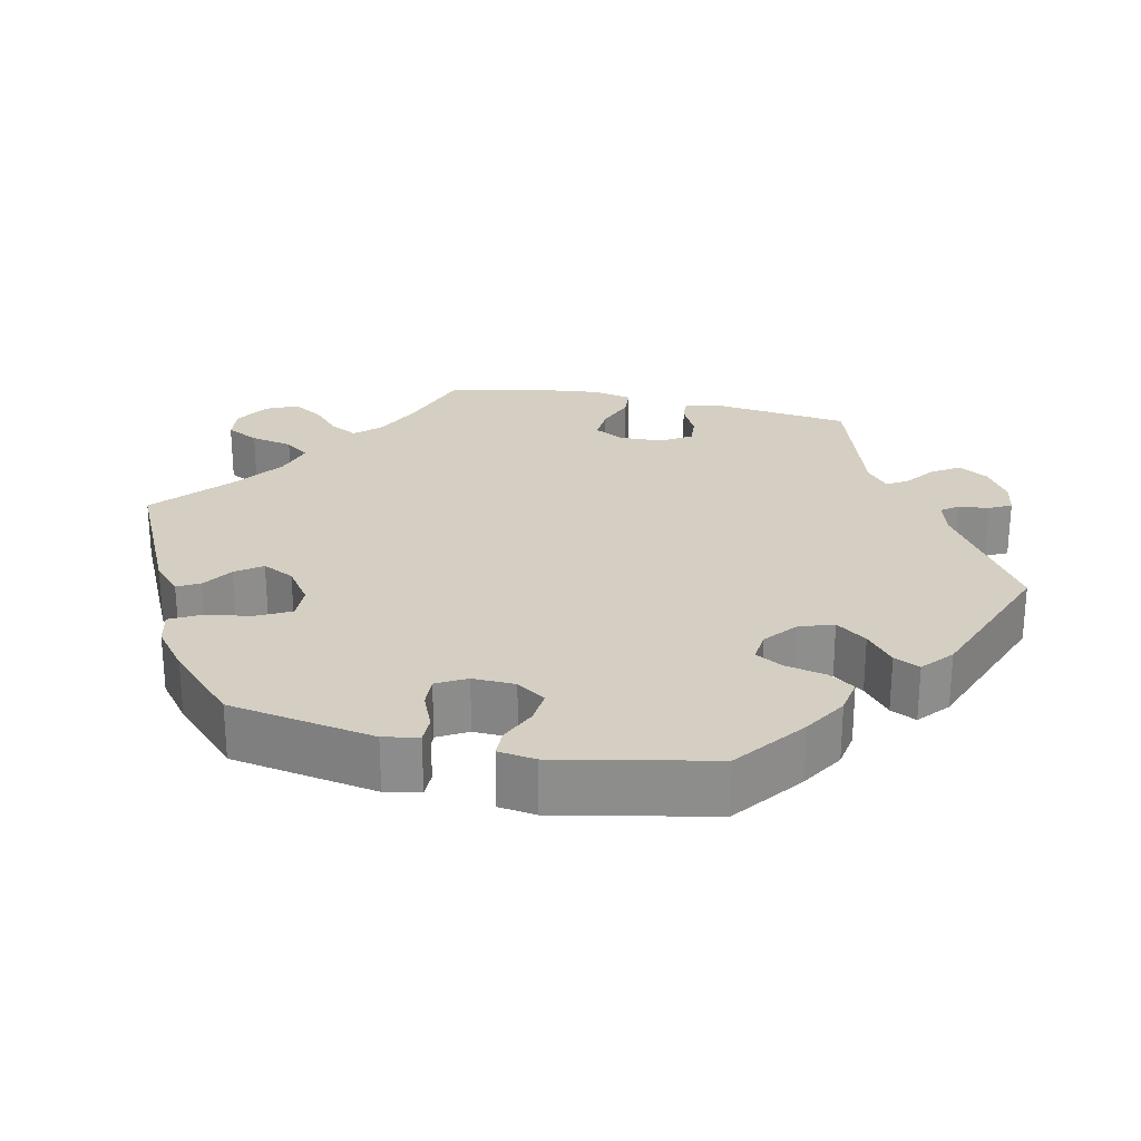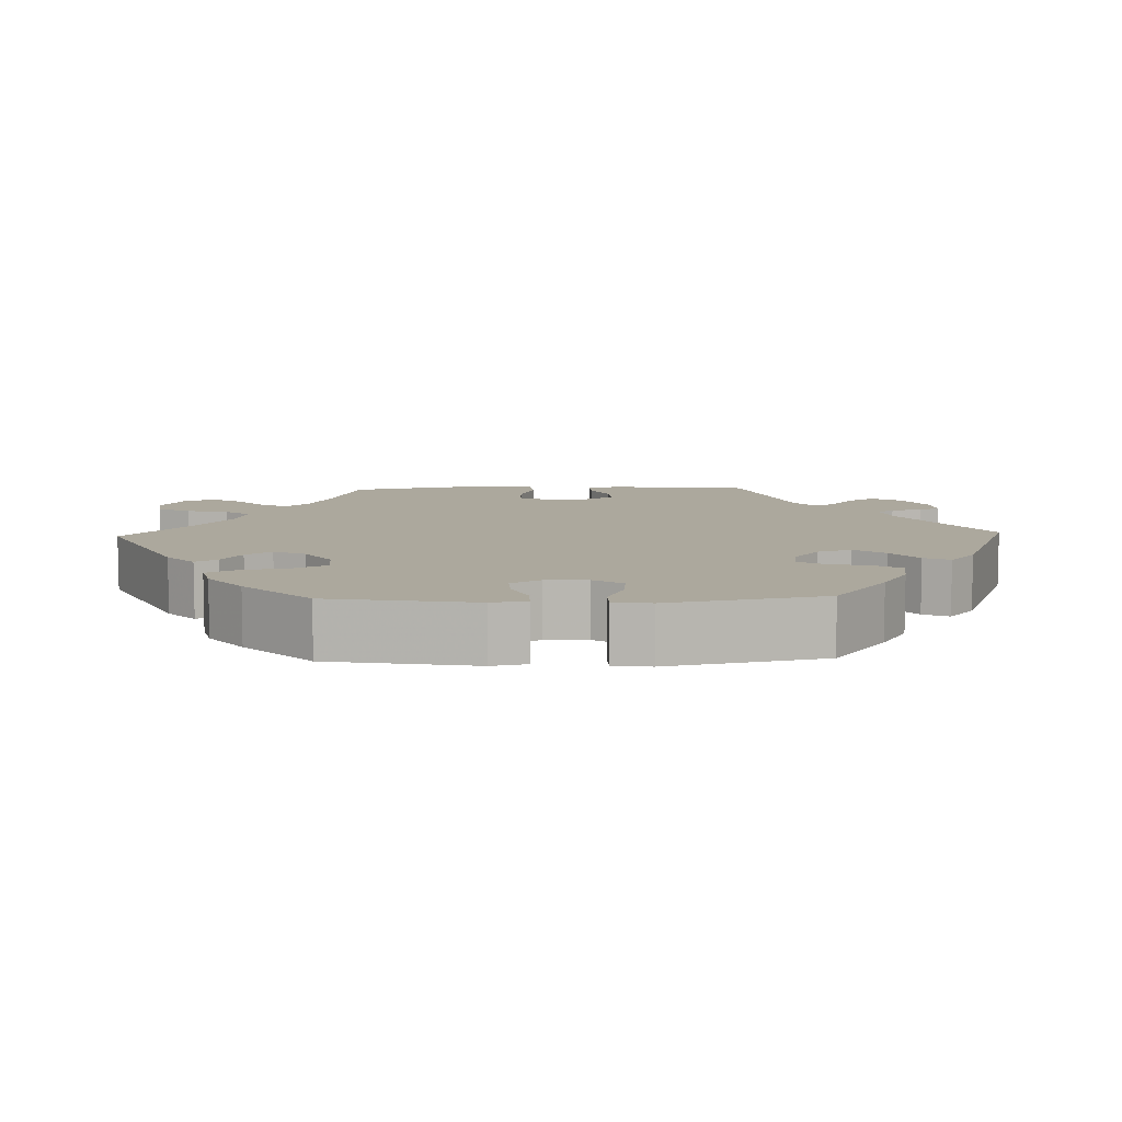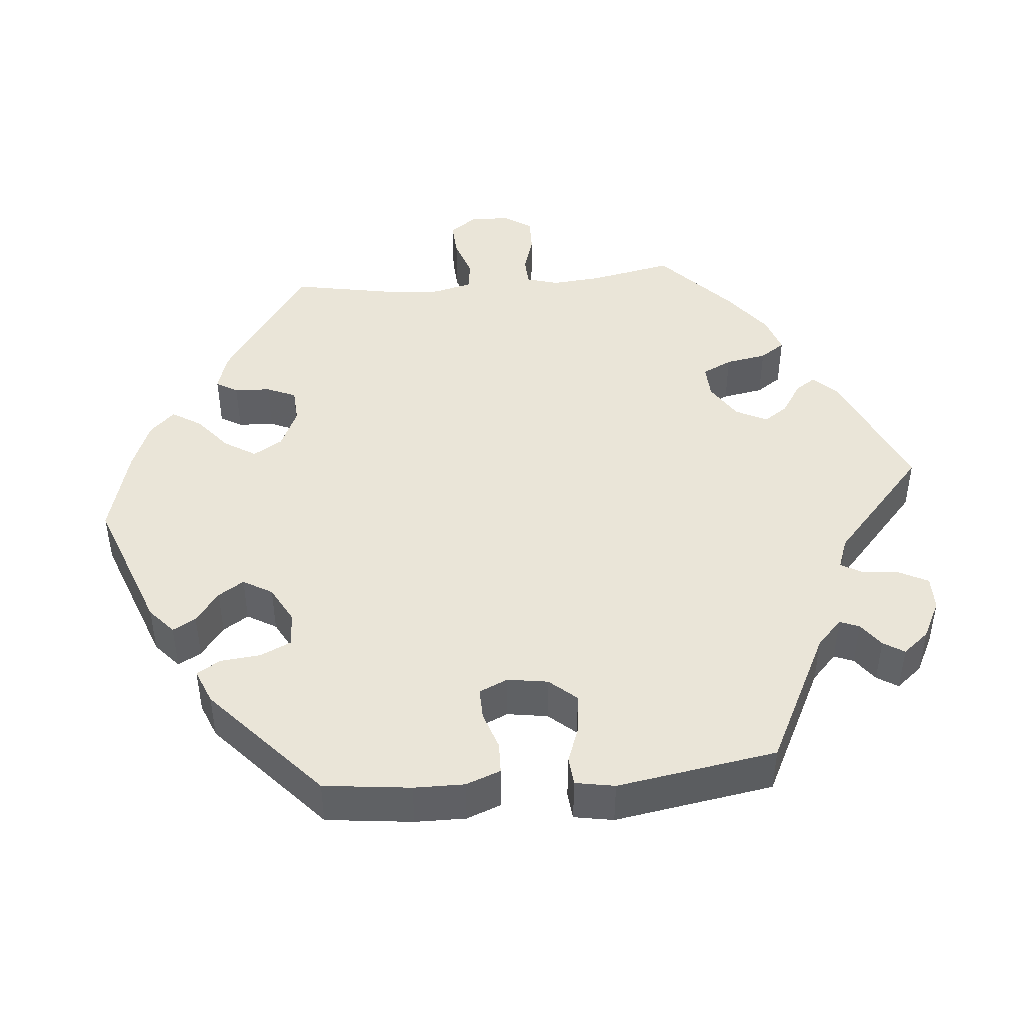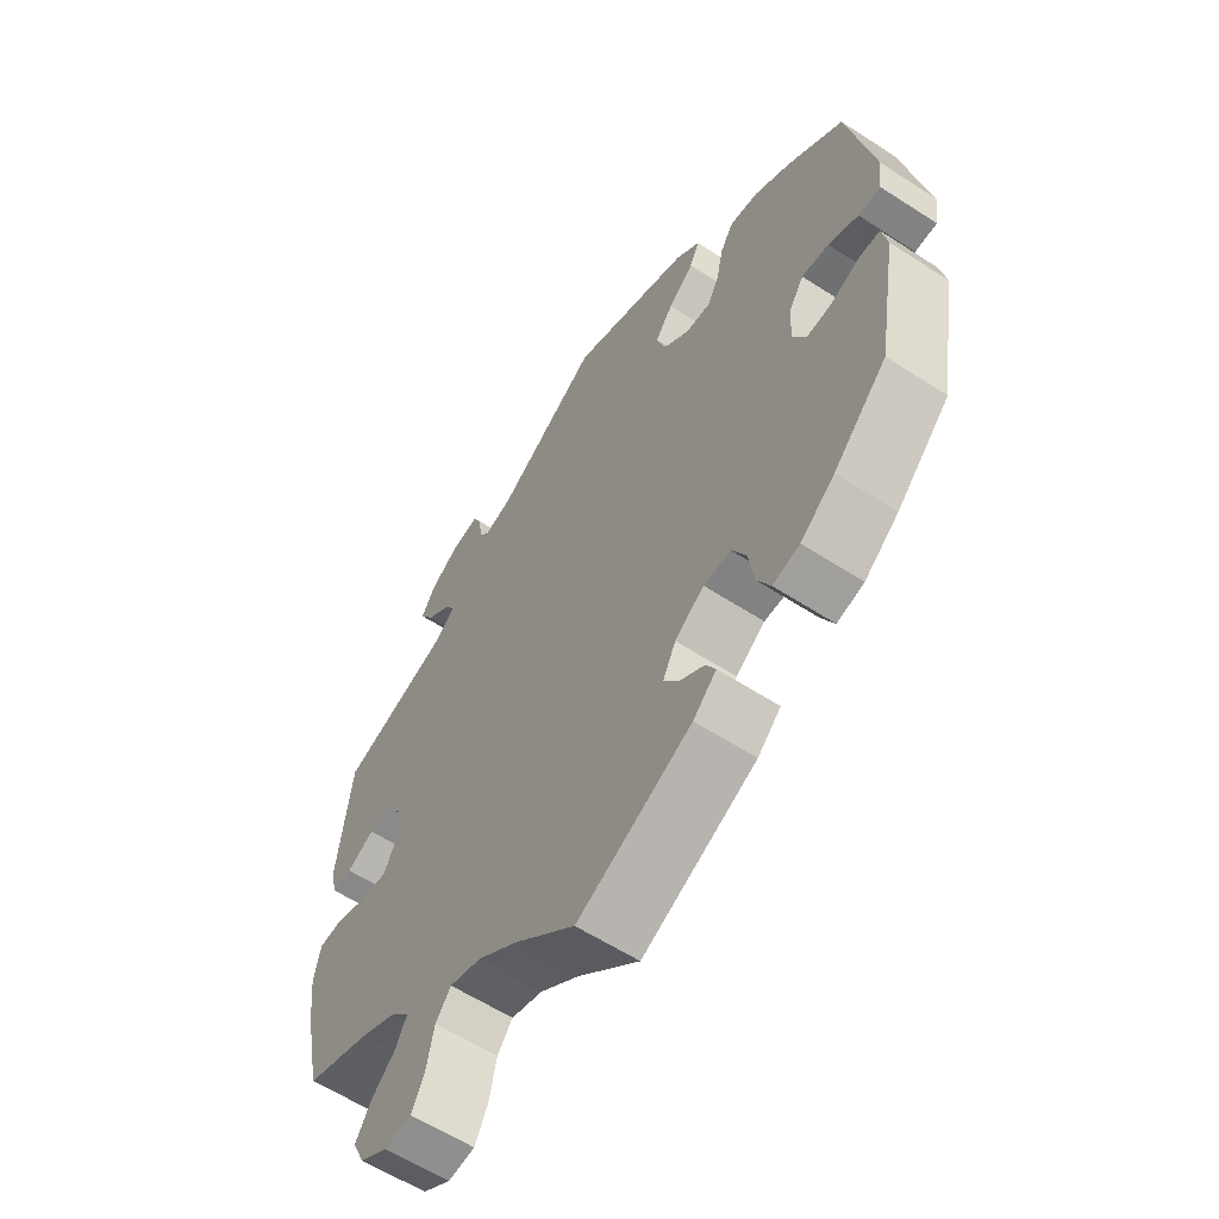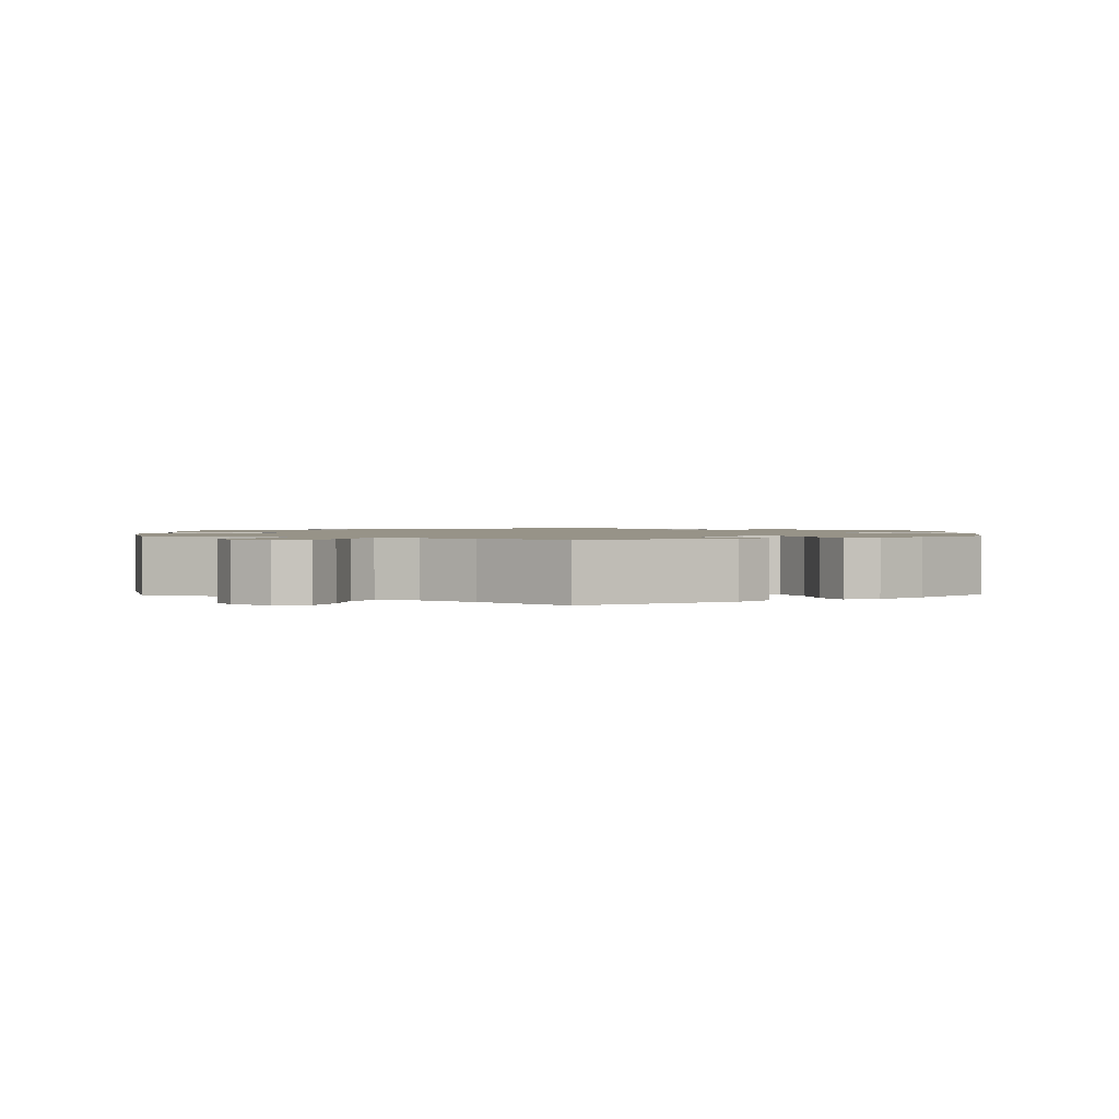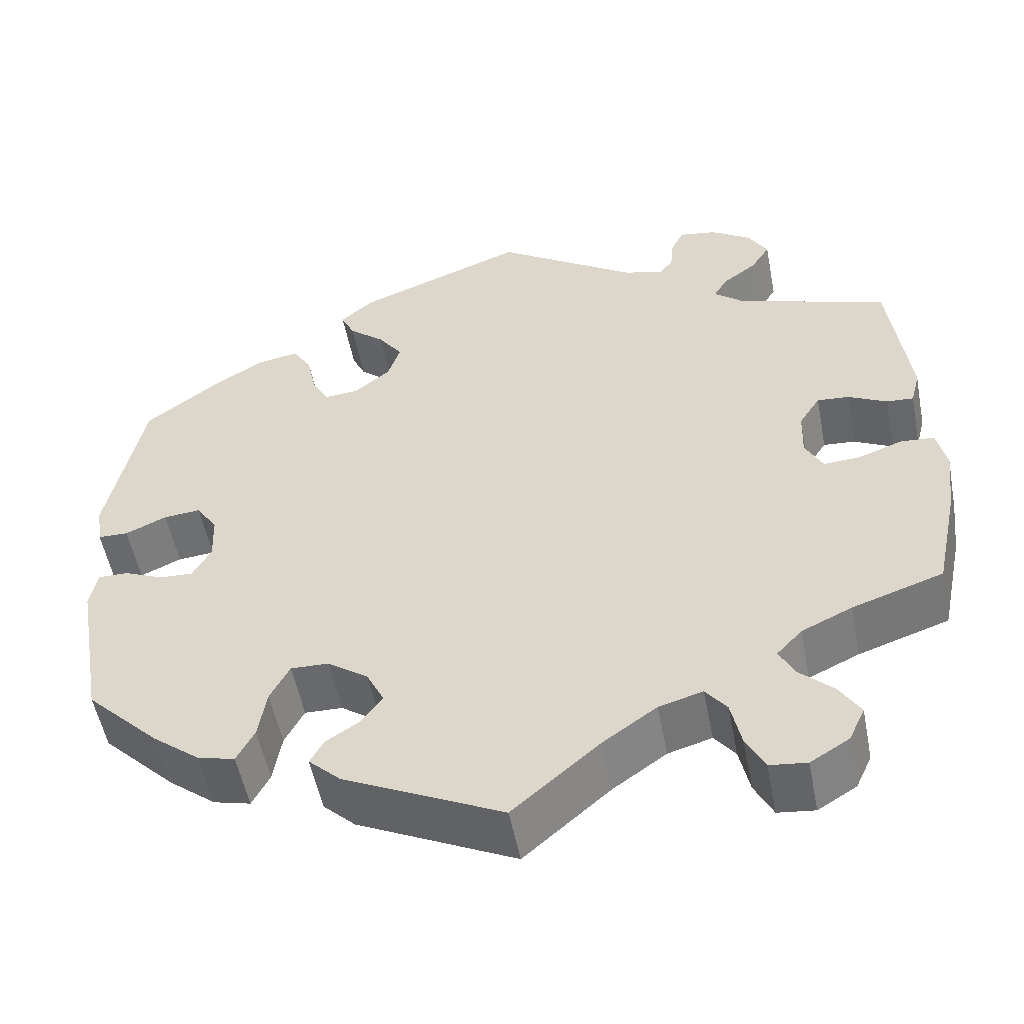
<metadata>
{"format":"obj","ext":"obj","renderer":"f3d","projection":"perspective","resolution":1024,"background":"white","views":[{"elev":25.5,"azim":-77.5,"up":"+Y"},{"elev":8.6,"azim":-91.9,"up":"+Y"},{"elev":44.6,"azim":-35.4,"up":"+Y"},{"elev":-59.5,"azim":-123.7,"up":"+Z"},{"elev":1.4,"azim":178.4,"up":"+Y"},{"elev":-53.2,"azim":10.9,"up":"+Z"}]}
</metadata>
<code>
v -0.533 0.07 -0.097
v -0.524 0.07 -0.051
v -0.489 0.07 -0.051
v -0.442 0.07 -0.071
v -0.402 0.07 -0.073
v -0.38 0.07 -0.034
v -0.382 0.07 0.022
v -0.407 0.07 0.06
v -0.451 0.07 0.056
v -0.5 0.07 0.034
v -0.536 0.07 0.035
v -0.543 0.07 0.084
v -0.501 0.07 0.288
v -0.409 0.07 0.357
v -0.352 0.07 0.391
v -0.304 0.07 0.399
v -0.282 0.07 0.364
v -0.271 0.07 0.312
v -0.251 0.07 0.276
v -0.21 0.07 0.28
v -0.168 0.07 0.314
v -0.153 0.07 0.359
v -0.182 0.07 0.399
v -0.224 0.07 0.434
v -0.24 0.07 0.468
v -0.2 0.07 0.502
v -0.001 0.07 0.578
v 0.166 0.07 0.469
v 0.213 0.07 0.455
v 0.23 0.07 0.477
v 0.234 0.07 0.517
v 0.249 0.07 0.546
v 0.293 0.07 0.539
v 0.341 0.07 0.508
v 0.364 0.07 0.469
v 0.341 0.07 0.433
v 0.301 0.07 0.403
v 0.285 0.07 0.376
v 0.319 0.07 0.348
v 0.5 0.07 0.289
v 0.523 0.07 0.103
v 0.512 0.07 0.06
v 0.48 0.07 0.062
v 0.434 0.07 0.085
v 0.396 0.07 0.088
v 0.371 0.07 0.049
v 0.369 0.07 -0.008
v 0.39 0.07 -0.048
v 0.434 0.07 -0.045
v 0.486 0.07 -0.026
v 0.526 0.07 -0.029
v 0.537 0.07 -0.08
v 0.528 0.07 -0.157
v 0.5 0.07 -0.289
v 0.393 0.07 -0.325
v 0.333 0.07 -0.353
v 0.303 0.07 -0.385
v 0.321 0.07 -0.42
v 0.361 0.07 -0.457
v 0.386 0.07 -0.497
v 0.367 0.07 -0.538
v 0.321 0.07 -0.566
v 0.277 0.07 -0.561
v 0.255 0.07 -0.518
v 0.243 0.07 -0.462
v 0.218 0.07 -0.43
v 0.166 0.07 -0.445
v 0.102 0.07 -0.49
v 0 0.07 -0.578
v -0.188 0.07 -0.488
v -0.226 0.07 -0.452
v -0.21 0.07 -0.423
v -0.17 0.07 -0.397
v -0.145 0.07 -0.363
v -0.166 0.07 -0.321
v -0.214 0.07 -0.287
v -0.259 0.07 -0.286
v -0.282 0.07 -0.33
v -0.292 0.07 -0.39
v -0.313 0.07 -0.43
v -0.357 0.07 -0.419
v -0.413 0.07 -0.375
v -0.5 0.07 -0.289
v -0.533 0 -0.097
v -0.524 0 -0.051
v -0.489 0 -0.051
v -0.442 0 -0.071
v -0.402 0 -0.073
v -0.38 0 -0.034
v -0.382 0 0.022
v -0.407 0 0.06
v -0.451 0 0.056
v -0.5 0 0.034
v -0.536 0 0.035
v -0.543 0 0.084
v -0.501 0 0.288
v -0.409 0 0.357
v -0.352 0 0.391
v -0.304 0 0.399
v -0.282 0 0.364
v -0.271 0 0.312
v -0.251 0 0.276
v -0.21 0 0.28
v -0.168 0 0.314
v -0.153 0 0.359
v -0.182 0 0.399
v -0.224 0 0.434
v -0.24 0 0.468
v -0.2 0 0.502
v -0.001 0 0.578
v 0.166 0 0.469
v 0.213 0 0.455
v 0.23 0 0.477
v 0.234 0 0.517
v 0.249 0 0.546
v 0.293 0 0.539
v 0.341 0 0.508
v 0.364 0 0.469
v 0.341 0 0.433
v 0.301 0 0.403
v 0.285 0 0.376
v 0.319 0 0.348
v 0.5 0 0.289
v 0.523 0 0.103
v 0.512 0 0.06
v 0.48 0 0.062
v 0.434 0 0.085
v 0.396 0 0.088
v 0.371 0 0.049
v 0.369 0 -0.008
v 0.39 0 -0.048
v 0.434 0 -0.045
v 0.486 0 -0.026
v 0.526 0 -0.029
v 0.537 0 -0.08
v 0.528 0 -0.157
v 0.5 0 -0.289
v 0.393 0 -0.325
v 0.333 0 -0.353
v 0.303 0 -0.385
v 0.321 0 -0.42
v 0.361 0 -0.457
v 0.386 0 -0.497
v 0.367 0 -0.538
v 0.321 0 -0.566
v 0.277 0 -0.561
v 0.255 0 -0.518
v 0.243 0 -0.462
v 0.218 0 -0.43
v 0.166 0 -0.445
v 0.102 0 -0.49
v 0 0 -0.578
v -0.188 0 -0.488
v -0.226 0 -0.452
v -0.21 0 -0.423
v -0.17 0 -0.397
v -0.145 0 -0.363
v -0.166 0 -0.321
v -0.214 0 -0.287
v -0.259 0 -0.286
v -0.282 0 -0.33
v -0.292 0 -0.39
v -0.313 0 -0.43
v -0.357 0 -0.419
v -0.413 0 -0.375
v -0.5 0 -0.289
f 78 79 80 81
f 77 78 81 82
f 70 71 72 73
f 68 69 70 73
f 67 68 73 74
f 66 67 74 75
f 62 63 64 65
f 60 61 62 65
f 58 59 60 65
f 57 58 65 66
f 56 57 66 75
f 52 53 54 55
f 49 50 51 52
f 48 49 52 55
f 47 48 55 56
f 41 42 43 44
f 39 40 41 44
f 38 39 44 45
f 34 35 36 37
f 34 37 38
f 33 34 38
f 30 31 32 33
f 29 30 33 38
f 28 29 38 45
f 23 24 25 26
f 22 23 26 27
f 21 22 27 28
f 15 16 17 18
f 15 18 19
f 14 15 19
f 13 14 19
f 12 13 19
f 9 10 11 12
f 8 9 12 19
f 7 8 19 20
f 1 2 3 4
f 1 4 5
f 77 82 83 1
f 47 56 75 76
f 46 47 76 77
f 6 7 20 21
f 5 6 21 28
f 46 77 1 5
f 5 28 45 46
f 164 163 162 161
f 165 164 161 160
f 156 155 154 153
f 156 153 152 151
f 157 156 151 150
f 158 157 150 149
f 148 147 146 145
f 148 145 144 143
f 148 143 142 141
f 149 148 141 140
f 158 149 140 139
f 138 137 136 135
f 135 134 133 132
f 138 135 132 131
f 139 138 131 130
f 127 126 125 124
f 127 124 123 122
f 128 127 122 121
f 120 119 118 117
f 121 120 117
f 121 117 116
f 116 115 114 113
f 121 116 113 112
f 128 121 112 111
f 109 108 107 106
f 110 109 106 105
f 111 110 105 104
f 101 100 99 98
f 102 101 98
f 102 98 97
f 102 97 96
f 102 96 95
f 95 94 93 92
f 102 95 92 91
f 103 102 91 90
f 87 86 85 84
f 88 87 84
f 84 166 165 160
f 159 158 139 130
f 160 159 130 129
f 104 103 90 89
f 111 104 89 88
f 88 84 160 129
f 129 128 111 88
f 1 84 85 2
f 2 85 86 3
f 3 86 87 4
f 4 87 88 5
f 5 88 89 6
f 6 89 90 7
f 7 90 91 8
f 8 91 92 9
f 9 92 93 10
f 10 93 94 11
f 11 94 95 12
f 12 95 96 13
f 13 96 97 14
f 14 97 98 15
f 15 98 99 16
f 16 99 100 17
f 17 100 101 18
f 18 101 102 19
f 19 102 103 20
f 20 103 104 21
f 21 104 105 22
f 22 105 106 23
f 23 106 107 24
f 24 107 108 25
f 25 108 109 26
f 26 109 110 27
f 27 110 111 28
f 28 111 112 29
f 29 112 113 30
f 30 113 114 31
f 31 114 115 32
f 32 115 116 33
f 33 116 117 34
f 34 117 118 35
f 35 118 119 36
f 36 119 120 37
f 37 120 121 38
f 38 121 122 39
f 39 122 123 40
f 40 123 124 41
f 41 124 125 42
f 42 125 126 43
f 43 126 127 44
f 44 127 128 45
f 45 128 129 46
f 46 129 130 47
f 47 130 131 48
f 48 131 132 49
f 49 132 133 50
f 50 133 134 51
f 51 134 135 52
f 52 135 136 53
f 53 136 137 54
f 54 137 138 55
f 55 138 139 56
f 56 139 140 57
f 57 140 141 58
f 58 141 142 59
f 59 142 143 60
f 60 143 144 61
f 61 144 145 62
f 62 145 146 63
f 63 146 147 64
f 64 147 148 65
f 65 148 149 66
f 66 149 150 67
f 67 150 151 68
f 68 151 152 69
f 69 152 153 70
f 70 153 154 71
f 71 154 155 72
f 72 155 156 73
f 73 156 157 74
f 74 157 158 75
f 75 158 159 76
f 76 159 160 77
f 77 160 161 78
f 78 161 162 79
f 79 162 163 80
f 80 163 164 81
f 81 164 165 82
f 82 165 166 83
f 83 166 84 1

</code>
